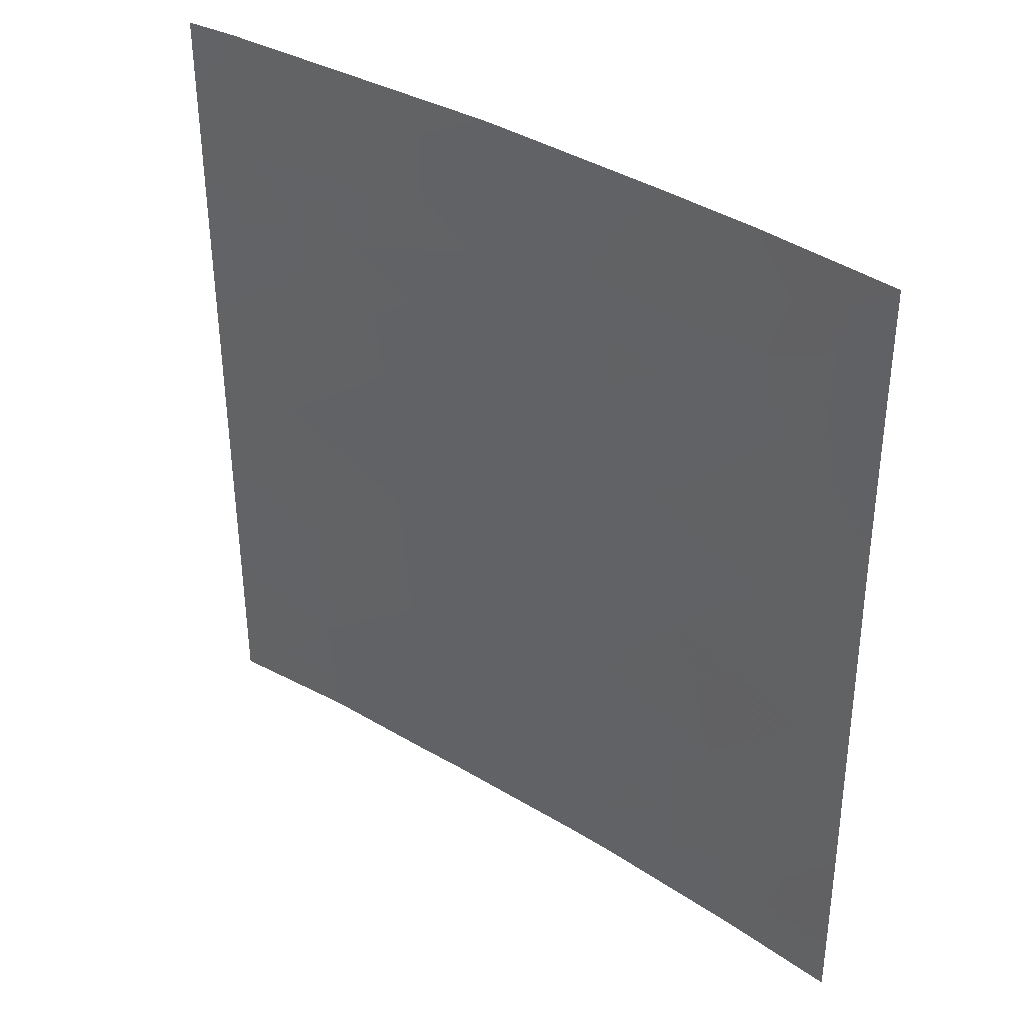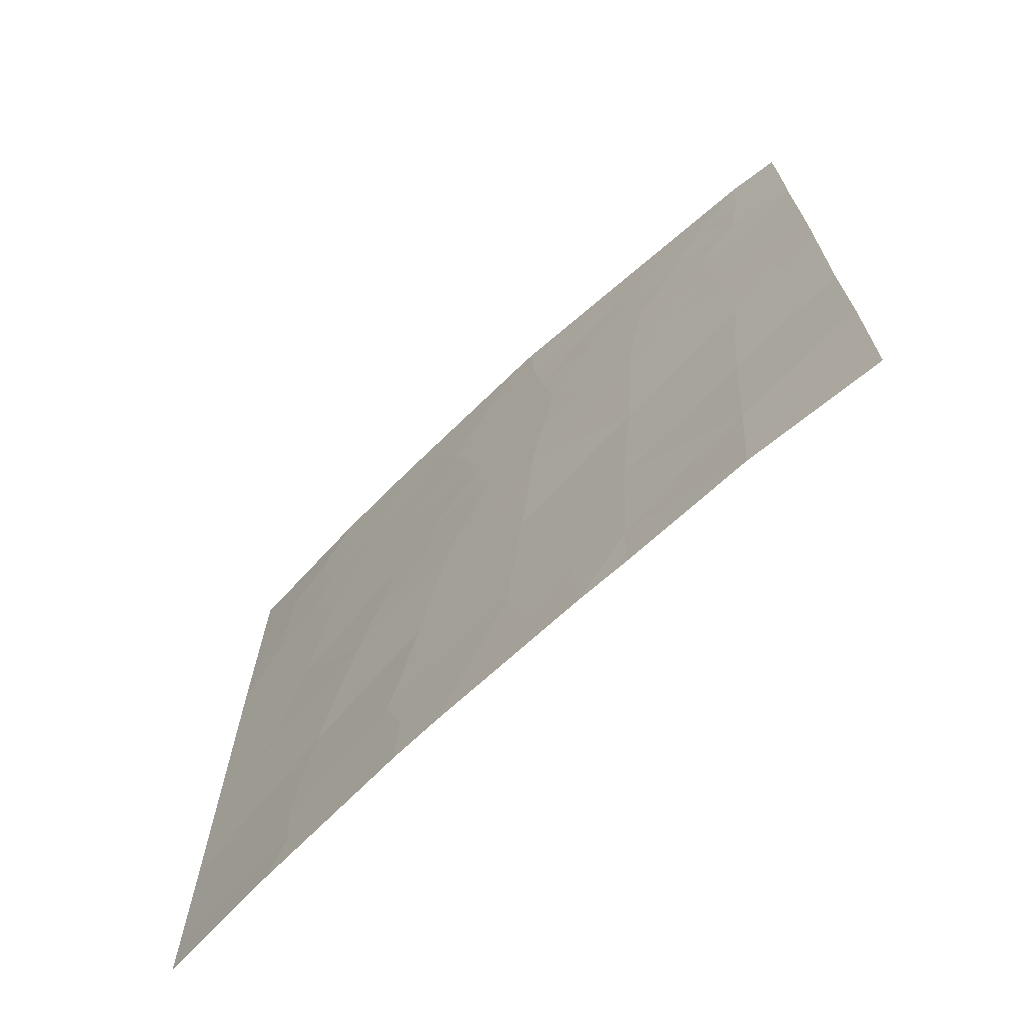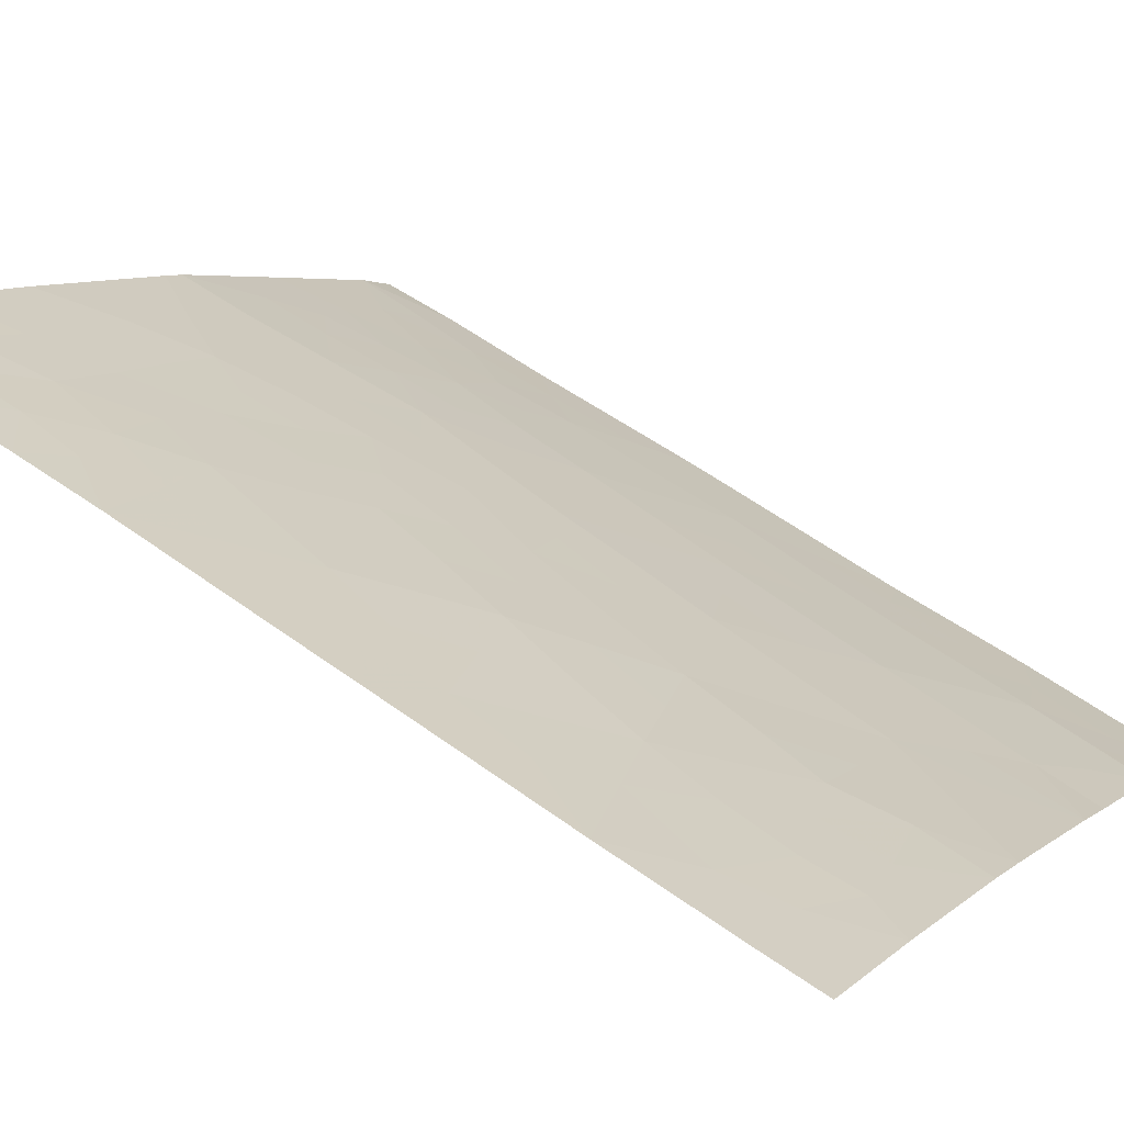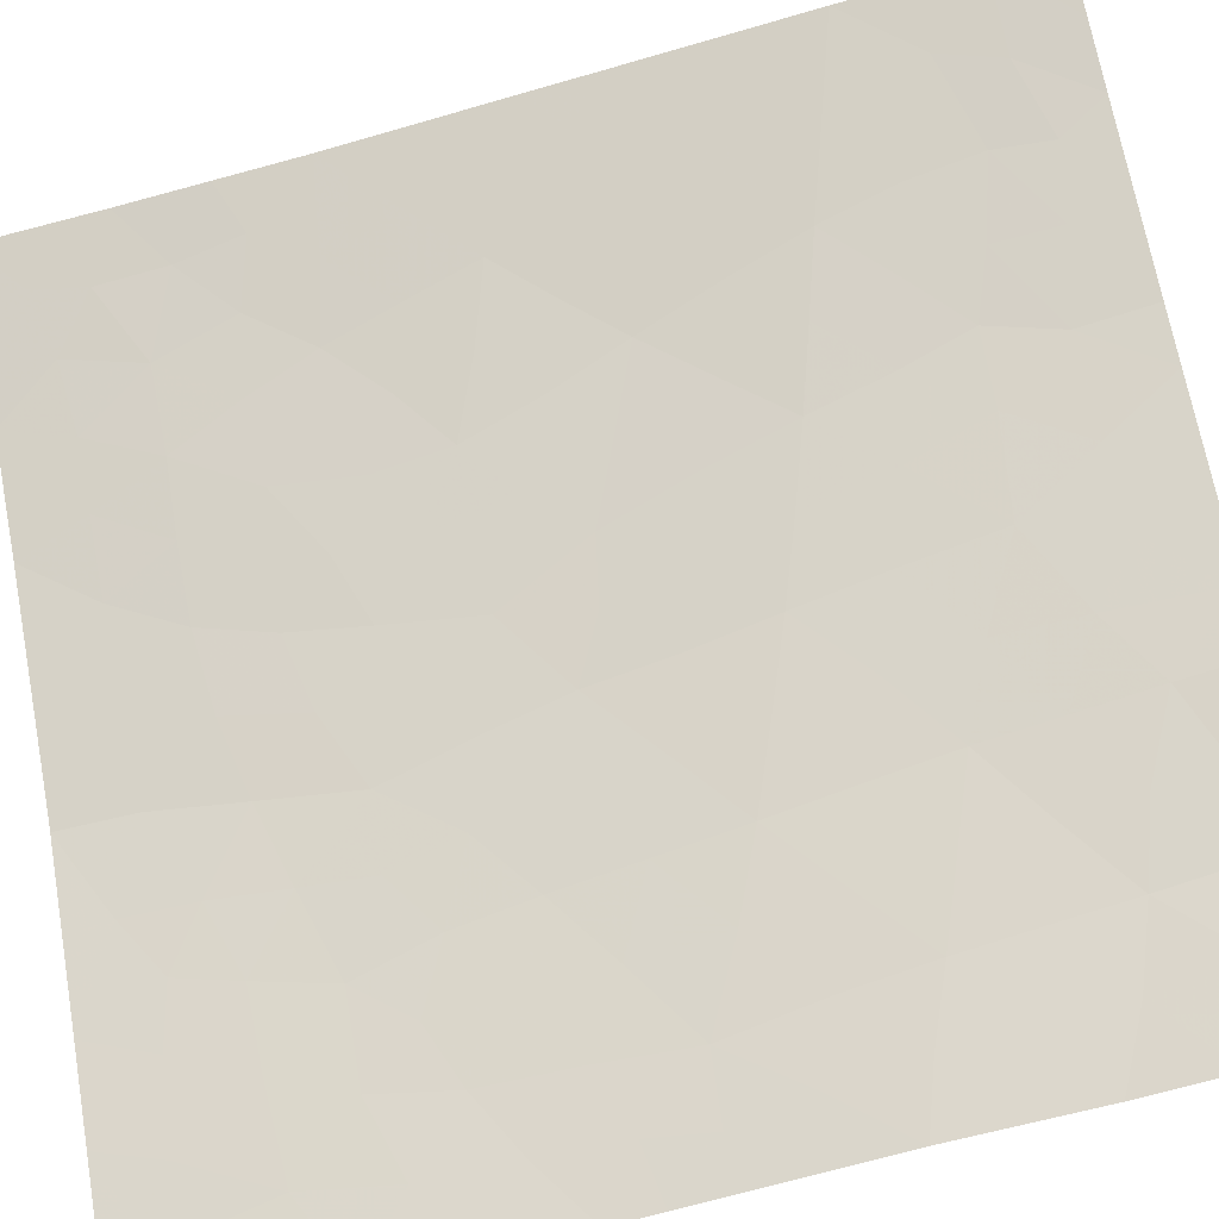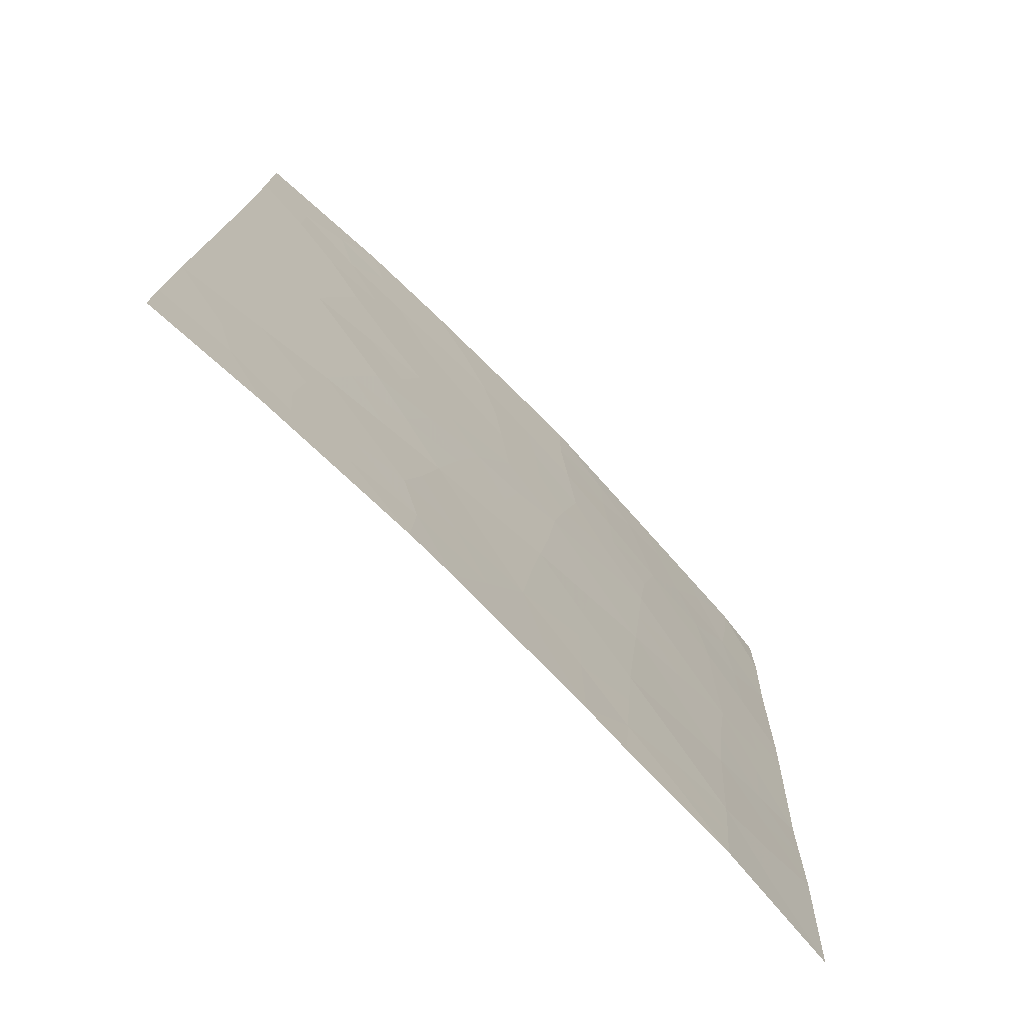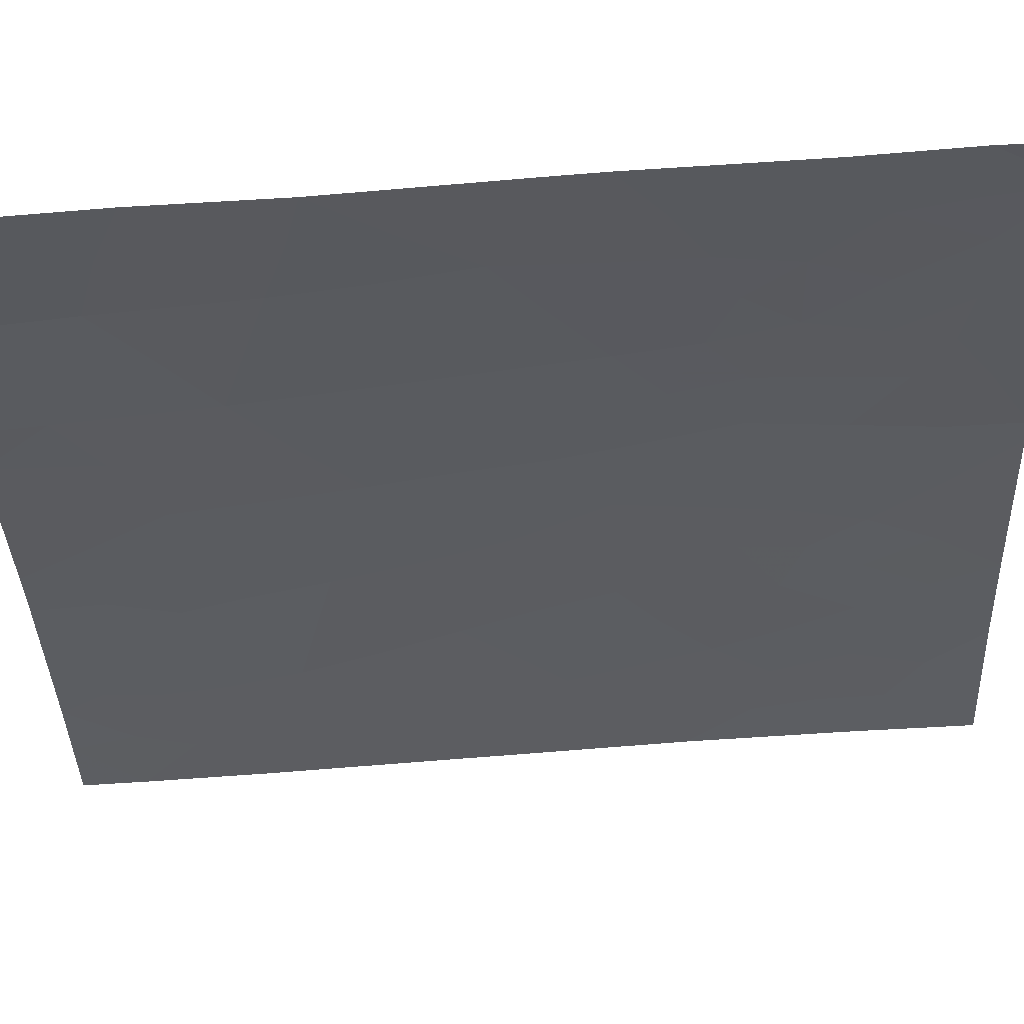
<metadata>
{"format":"obj","ext":"obj","renderer":"f3d","projection":"perspective","resolution":1024,"background":"white","views":[{"elev":37.5,"azim":-99.0,"up":"+Y"},{"elev":-71.5,"azim":85.6,"up":"+Y"},{"elev":55.6,"azim":-54.2,"up":"+Z"},{"elev":-67.9,"azim":-75.7,"up":"+Z"},{"elev":-74.1,"azim":-3.1,"up":"+Y"},{"elev":-76.6,"azim":92.7,"up":"+Z"}]}
</metadata>
<code>
v 39.34 -48.17 36.25
v 41.64 -38 34.45
v 41.37 -38 34.69
v 40.6 -41.61 35.28
v 36.49 -44.14 38.72
v 37.11 -45.39 38.18
v 36.38 -47.47 38.72
v 38.21 -46.81 37.22
v 41.75 -50 33.98
v 38.25 -41.55 37.34
v 37.7 -50 37.61
v 37.93 -48.69 37.43
v 42.88 -42.81 33.1
v 45.18 -42.81 30.72
v 44.13 -44.12 31.77
v 39.73 -46.27 35.93
v 36.46 -44.98 38.72
v 41.2 -45.68 34.61
v 45.21 -40.46 30.72
v 44.1 -41.76 31.88
v 39.49 -50 36.08
v 40.03 -50 35.6
v 45.07 -45.93 30.72
v 43.76 -48.42 32.07
v 44.98 -50 30.72
v 43.64 -50 32.16
v 38.29 -38 37.38
v 36.33 -50 38.72
v 36.34 -49.15 38.72
v 41.45 -43.51 34.47
v 42.28 -50 33.46
v 39.43 -38 36.41
v 42.68 -44.98 33.21
v 36.56 -41.85 38.72
v 45.05 -47.75 30.72
v 43.42 -38.86 32.64
v 44.76 -38 31.29
v 45.26 -39.01 30.72
v 36.6 -39.59 38.72
v 45.26 -38 30.72
v 43.18 -38 32.9
v 36.61 -38 38.72
v 45.16 -43.44 30.72
v 40.29 -39.75 35.61
v 37.81 -43.42 37.65
v 39.32 -42.77 36.38
v 40.26 -43.99 35.53
v 40.93 -48.05 34.79
v 42.47 -47.11 33.36
v 38.84 -39.77 36.85
v 39.29 -40.75 36.45
v 43.88 -46.46 31.96
v 38.78 -44.75 36.82
v 37.23 -40.15 38.21
v 36.42 -46.23 38.72
v 36.95 -46.44 38.27
v 37.37 -47.12 37.91
v 43.13 -47.76 32.71
v 43.06 -48.67 32.75
v 42.41 -48.1 33.4
v 37.48 -41.72 37.96
v 38.03 -42.47 37.49
v 37.25 -42.7 38.13
v 40.67 -44.84 35.12
v 40.87 -43.88 34.98
v 41.34 -44.57 34.52
v 44.53 -39.92 31.47
v 44.64 -41.07 31.32
v 43.98 -40.74 32.03
v 39.18 -38.87 36.59
v 39.93 -38.87 35.94
v 39.56 -39.74 36.24
v 38.6 -50 36.85
v 37.99 -49.41 37.38
v 38.69 -49.28 36.78
v 38.77 -42.21 36.87
v 38.58 -43.13 37.01
v 38.85 -41.4 36.82
v 39.39 -41.82 36.34
v 44.31 -50 31.44
v 44.33 -49.28 31.44
v 37.01 -50 38.16
v 37.21 -49.14 38.02
v 38.86 -38 36.89
v 38.51 -38.87 37.16
v 39.54 -49.06 36.05
v 38.71 -48.45 36.78
v 40.4 -38 35.55
v 40.79 -38.9 35.19
v 36.93 -44.54 38.34
v 41.82 -46.43 34
v 41.93 -45.34 33.92
v 42.57 -46.07 33.29
v 36.58 -40.72 38.72
v 37.12 -41 38.29
v 37 -48.36 38.2
v 38.02 -47.78 37.37
v 38.79 -47.53 36.72
v 43.7 -49.28 32.12
v 43.39 -44.6 32.5
v 42.78 -43.88 33.16
v 43.48 -43.45 32.47
v 40.47 -45.98 35.27
v 39.97 -45.13 35.75
v 36.36 -48.31 38.72
v 45.24 -39.74 30.72
v 44.67 -39 31.35
v 42.41 -38 33.67
v 42.38 -38.56 33.69
v 42.39 -39.45 33.66
v 41.64 -38.96 34.42
v 41.84 -41.3 34.15
v 42.45 -40.39 33.59
v 42.49 -41.27 33.53
v 43.71 -39.82 32.33
v 44.16 -38.81 31.89
v 36.61 -38.8 38.72
v 37.25 -39.25 38.2
v 37.45 -38 38.05
v 37.81 -38.77 37.76
v 43.57 -41.42 32.43
v 41.06 -46.82 34.71
v 41.72 -47.52 34.06
v 41.72 -48.59 34.04
v 41.03 -39.86 34.94
v 42.99 -41.79 33.02
v 42.32 -42.19 33.67
v 43.52 -42.34 32.45
v 44.1 -42.89 31.84
v 43.98 -45.37 31.89
v 43.29 -45.73 32.58
v 42.05 -44.24 33.85
v 45.11 -44.69 30.72
v 44.58 -45.06 31.26
v 44.72 -44.09 31.16
v 45.2 -41.63 30.72
v 44.66 -42.25 31.28
v 45.06 -46.84 30.72
v 44.46 -47.14 31.35
v 44.5 -46.15 31.31
v 39.24 -45.48 36.39
v 39.52 -44.38 36.17
v 42.96 -50 32.81
v 43 -49.49 32.79
v 44.66 -43.3 31.25
v 39.08 -43.75 36.58
v 39.83 -43.31 35.92
v 36.52 -43 38.72
v 37.1 -43.71 38.23
v 37.54 -44.37 37.85
v 38.52 -40.67 37.12
v 43.97 -38 32.09
v 43.03 -39.78 33.02
v 39.53 -47.32 36.09
v 40.29 -47.12 35.4
v 40.04 -48.16 35.61
v 37.98 -45.07 37.47
v 38.48 -45.79 37.04
v 38.31 -44.09 37.22
v 41.23 -41.77 34.71
v 40.49 -40.65 35.4
v 40.46 -49.06 35.22
v 39.95 -41.29 35.86
v 39.99 -42.27 35.81
v 42.17 -43.19 33.78
v 41.62 -42.5 34.34
v 40.73 -42.81 35.14
v 41.19 -49.11 34.52
v 40.89 -50 34.79
v 37.79 -40.79 37.74
v 38.03 -39.76 37.55
v 39.9 -40.44 35.92
v 43.19 -46.78 32.65
v 43.82 -47.46 32.02
v 44.42 -48.14 31.38
v 45.02 -48.86 30.72
v 38.98 -46.54 36.57
v 41.17 -40.87 34.78
v 41.74 -40.09 34.29
v 42.33 -49.12 33.44
v 37.14 -38.56 38.3
v 37.66 -46.11 37.7
v 43.21 -40.75 32.83
v 42.88 -39.01 33.17
f 7 55 56
f 58 59 60
f 61 62 63
f 64 65 66
f 67 19 68
f 70 71 72
f 73 74 75
f 62 76 77
f 78 79 76
f 26 99 80
f 11 82 83
f 84 70 85
f 86 75 87
f 31 9 180
f 88 89 71
f 17 5 90
f 91 92 93
f 34 94 95
f 96 57 97
f 87 97 98
f 100 101 102
f 103 104 64
f 2 108 109
f 110 111 109
f 112 113 114
f 40 38 37
f 42 181 117
f 122 91 123
f 60 124 123
f 111 125 89
f 126 127 114
f 128 129 102
f 130 131 100
f 132 92 66
f 133 134 135
f 138 139 140
f 104 141 142
f 26 143 144
f 144 59 99
f 15 145 135
f 142 146 147
f 148 63 149
f 149 150 90
f 151 51 78
f 152 37 116
f 154 155 156
f 182 157 158
f 146 159 77
f 121 128 126
f 178 160 4
f 156 162 86
f 163 164 79
f 165 101 132
f 165 166 127
f 113 110 153
f 137 145 129
f 166 167 160
f 168 169 162
f 151 170 171
f 172 51 72
f 172 161 163
f 122 155 103
f 173 174 58
f 175 176 81
f 120 85 171
f 173 93 131
f 139 175 174
f 140 130 134
f 157 150 159
f 177 158 141
f 95 170 61
f 177 154 98
f 147 164 167
f 55 17 6
f 56 6 182
f 49 58 60
f 58 24 59
f 60 59 180
f 34 61 63
f 61 10 62
f 63 62 45
f 18 64 66
f 64 47 65
f 66 65 30
f 50 70 72
f 70 32 71
f 72 71 44
f 21 73 75
f 73 11 74
f 75 74 12
f 45 62 77
f 62 10 76
f 77 76 46
f 10 78 76
f 78 51 79
f 76 79 46
f 80 81 25
f 82 28 29
f 29 83 82
f 83 12 74
f 83 74 11
f 27 84 85
f 84 32 70
f 85 70 50
f 1 86 87
f 86 21 75
f 87 75 12
f 32 88 71
f 88 3 89
f 71 89 44
f 17 90 6
f 49 91 93
f 91 18 92
f 93 92 33
f 22 21 86
f 94 39 54
f 12 96 97
f 97 57 8
f 1 87 98
f 87 12 97
f 98 97 8
f 80 99 81
f 99 24 81
f 15 100 102
f 100 33 101
f 102 101 13
f 18 103 64
f 103 16 104
f 64 104 47
f 29 105 96
f 105 7 96
f 83 96 12
f 19 67 106
f 106 67 107
f 107 38 106
f 38 107 37
f 108 41 109
f 36 184 41
f 110 179 111
f 109 111 2
f 112 179 113
f 114 113 183
f 107 67 116
f 116 115 36
f 54 39 118
f 117 118 39
f 42 119 181
f 119 27 120
f 48 122 123
f 122 18 91
f 123 91 49
f 49 60 123
f 60 180 124
f 123 124 48
f 3 111 89
f 111 179 125
f 89 125 44
f 183 126 114
f 126 13 127
f 114 127 112
f 13 128 102
f 128 20 129
f 102 129 15
f 15 130 100
f 130 52 131
f 100 131 33
f 30 132 66
f 132 33 92
f 66 92 18
f 43 133 135
f 133 23 134
f 135 134 15
f 19 136 68
f 136 14 137
f 68 136 137
f 23 138 140
f 138 35 139
f 140 139 52
f 47 104 142
f 104 16 141
f 142 141 53
f 143 31 144
f 26 144 99
f 99 59 24
f 14 43 145
f 135 145 43
f 47 142 147
f 142 53 146
f 147 146 46
f 5 148 149
f 148 34 63
f 149 63 45
f 5 149 90
f 149 45 150
f 90 150 6
f 10 151 78
f 151 50 51
f 116 36 152
f 67 69 115
f 69 183 115
f 115 153 36
f 1 154 156
f 154 16 155
f 156 155 48
f 8 182 158
f 158 157 53
f 2 111 3
f 46 146 77
f 146 53 159
f 77 159 45
f 183 121 126
f 121 20 128
f 126 128 13
f 44 125 161
f 161 178 4
f 1 156 86
f 156 48 162
f 86 162 22
f 51 163 79
f 163 4 164
f 79 164 46
f 30 165 132
f 165 13 101
f 132 101 33
f 13 165 127
f 165 30 166
f 127 166 112
f 183 113 153
f 113 179 110
f 153 110 184
f 161 125 178
f 178 125 179
f 20 137 129
f 137 14 145
f 129 145 15
f 112 166 160
f 166 30 167
f 160 167 4
f 168 48 124
f 48 168 162
f 168 9 169
f 162 169 22
f 50 151 171
f 151 10 170
f 171 170 54
f 44 172 72
f 72 51 50
f 51 172 163
f 172 44 161
f 163 161 4
f 18 122 103
f 122 48 155
f 103 155 16
f 49 173 58
f 173 52 174
f 58 174 24
f 24 175 81
f 175 35 176
f 81 176 25
f 54 118 171
f 120 27 85
f 171 85 50
f 52 173 131
f 173 49 93
f 131 93 33
f 52 139 174
f 139 35 175
f 174 175 24
f 23 140 134
f 140 52 130
f 134 130 15
f 53 157 159
f 157 182 6
f 159 150 45
f 16 177 141
f 177 8 158
f 141 158 53
f 34 95 61
f 95 54 170
f 61 170 10
f 8 177 98
f 177 16 154
f 98 154 1
f 47 147 167
f 147 46 164
f 167 164 4
f 47 167 65
f 65 167 30
f 67 68 69
f 55 6 56
f 94 54 95
f 178 112 160
f 69 68 20
f 121 69 20
f 68 137 20
f 144 180 59
f 180 144 31
f 178 179 112
f 118 120 171
f 157 6 150
f 56 182 57
f 181 118 117
f 118 181 120
f 57 182 8
f 181 119 120
f 183 69 121
f 153 115 183
f 116 67 115
f 36 41 152
f 184 109 41
f 109 184 110
f 153 184 36
f 116 37 107
f 7 56 57
f 96 7 57
f 29 96 83
f 9 168 124
f 180 9 124

</code>
